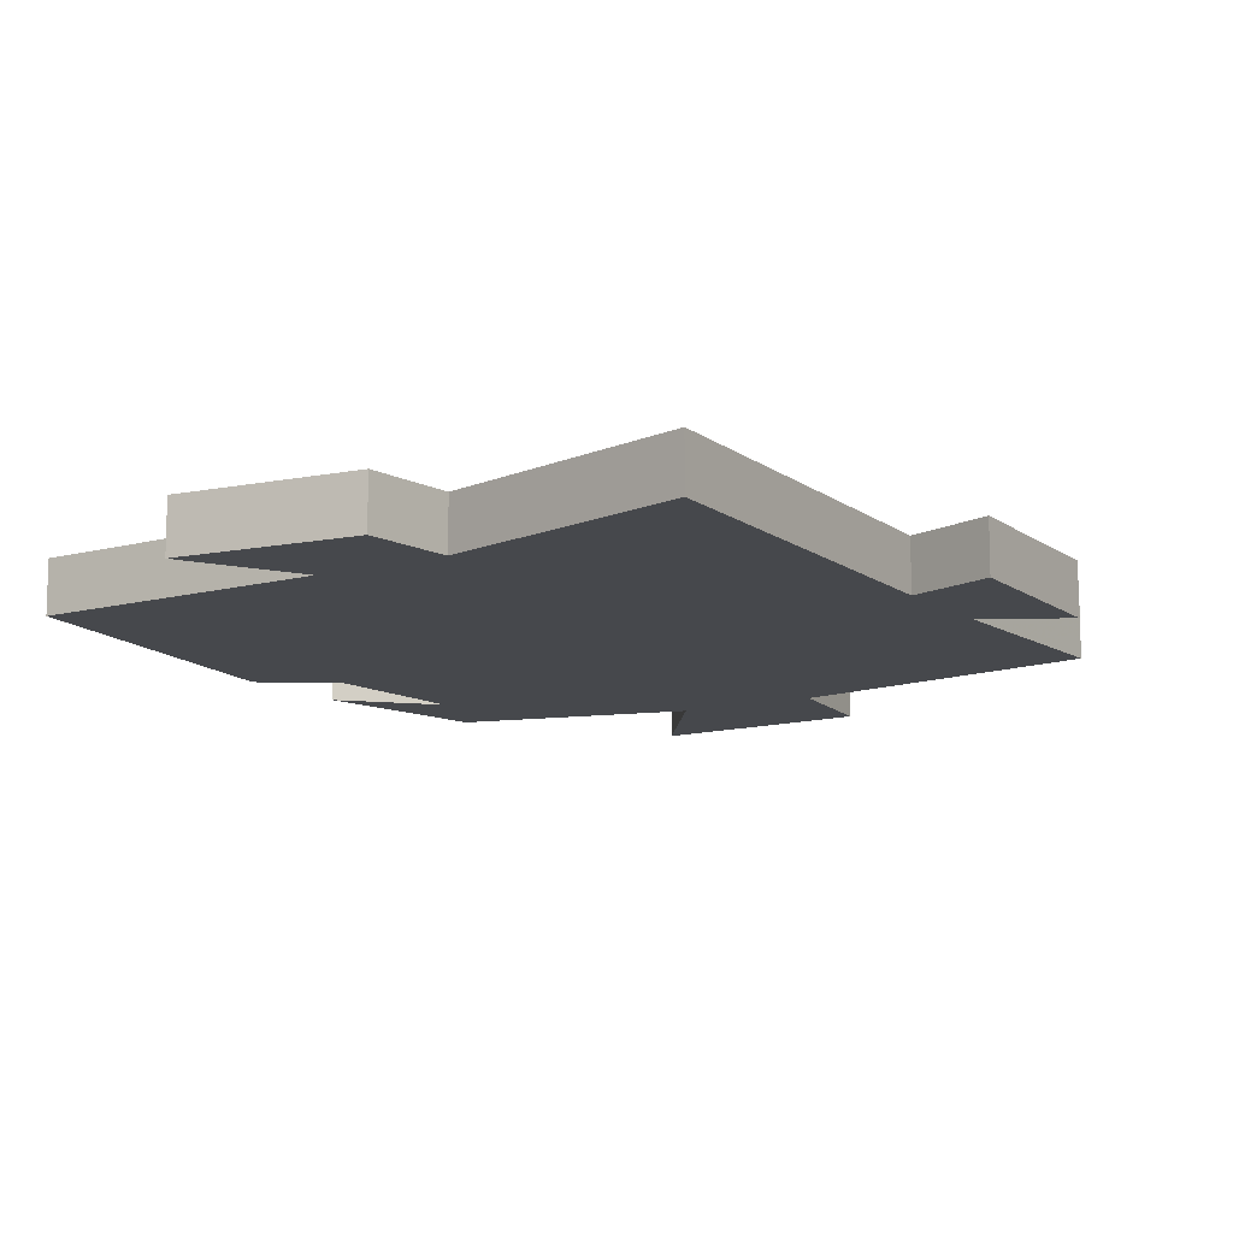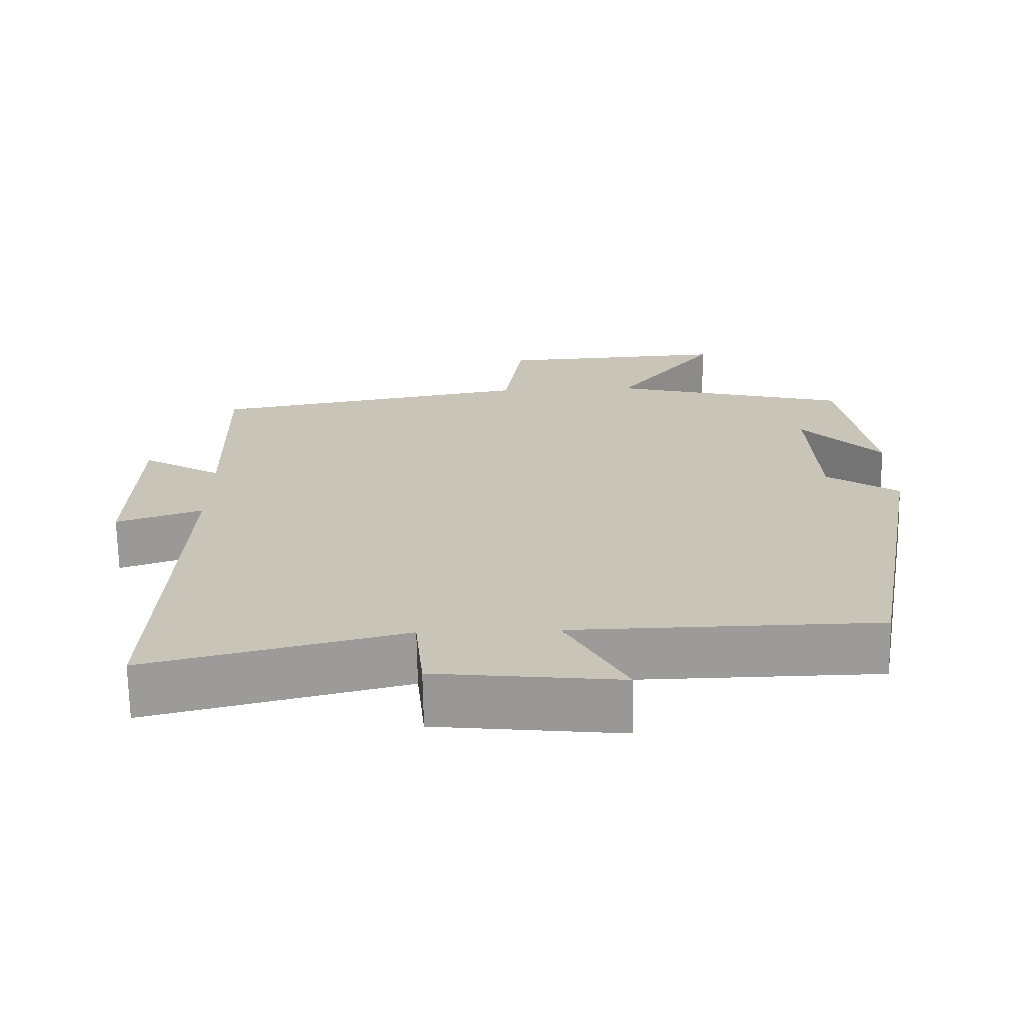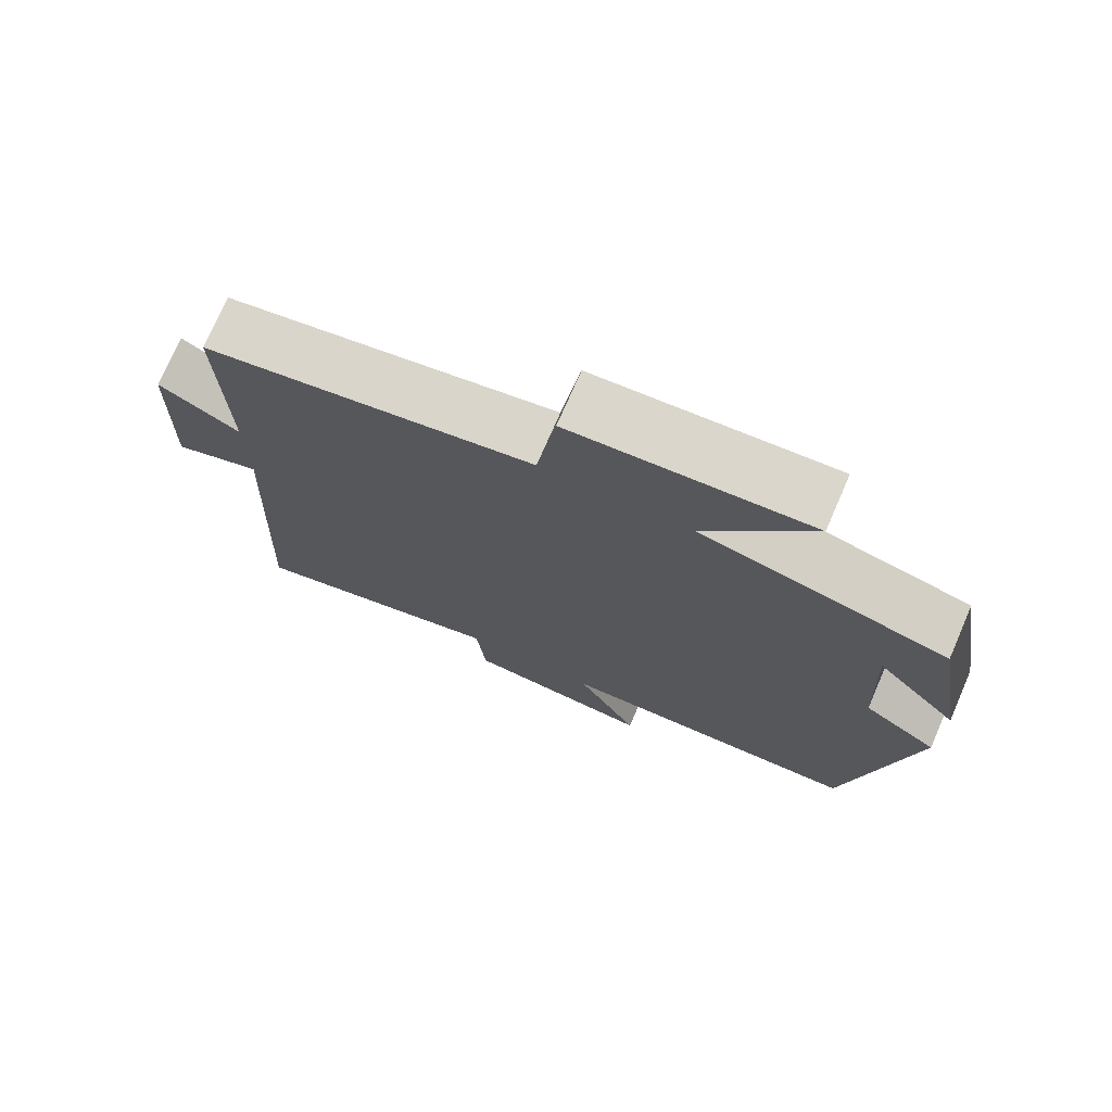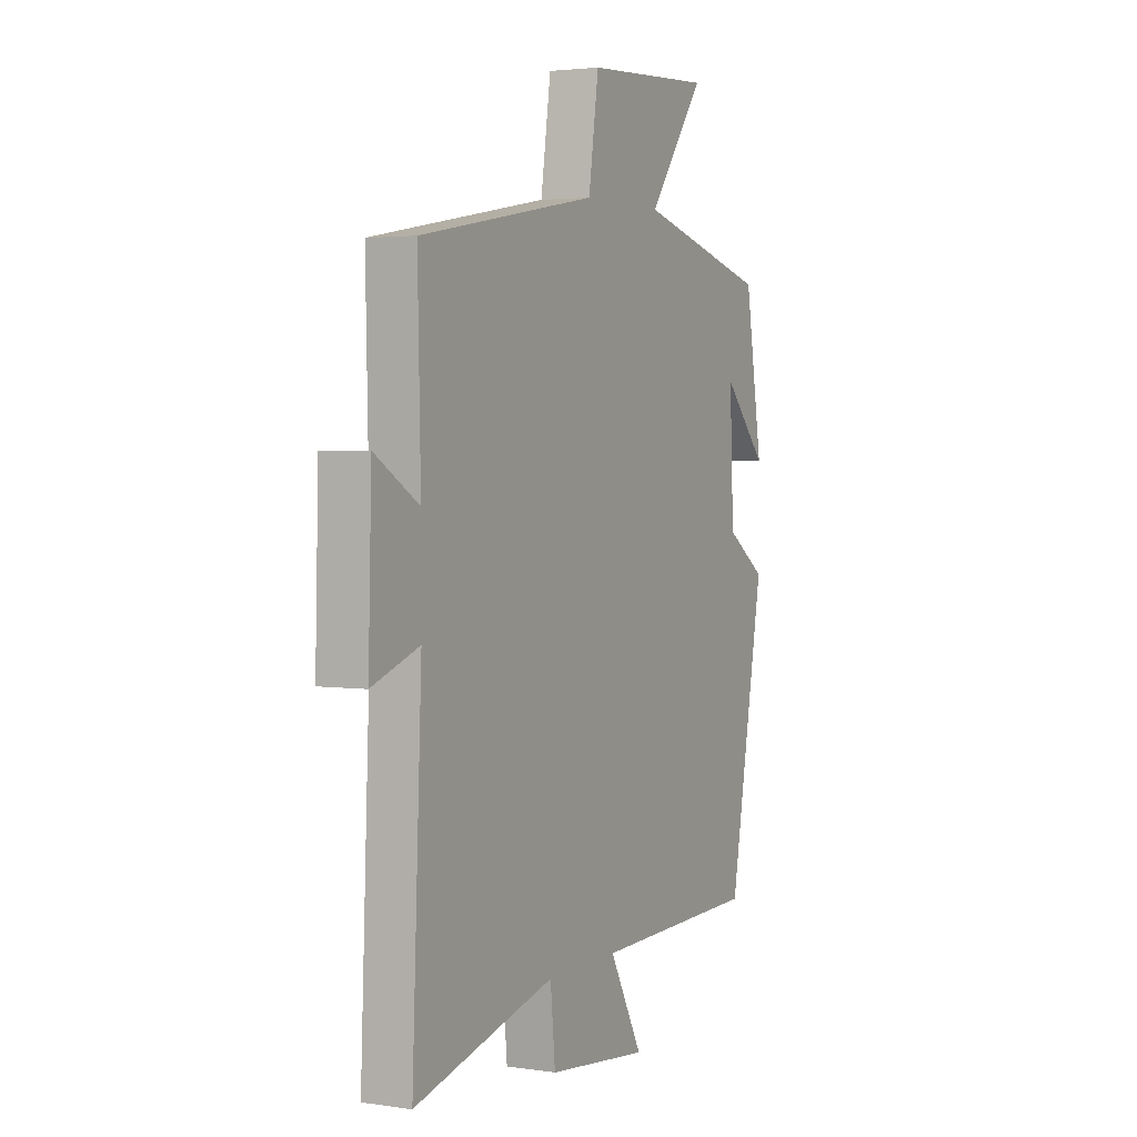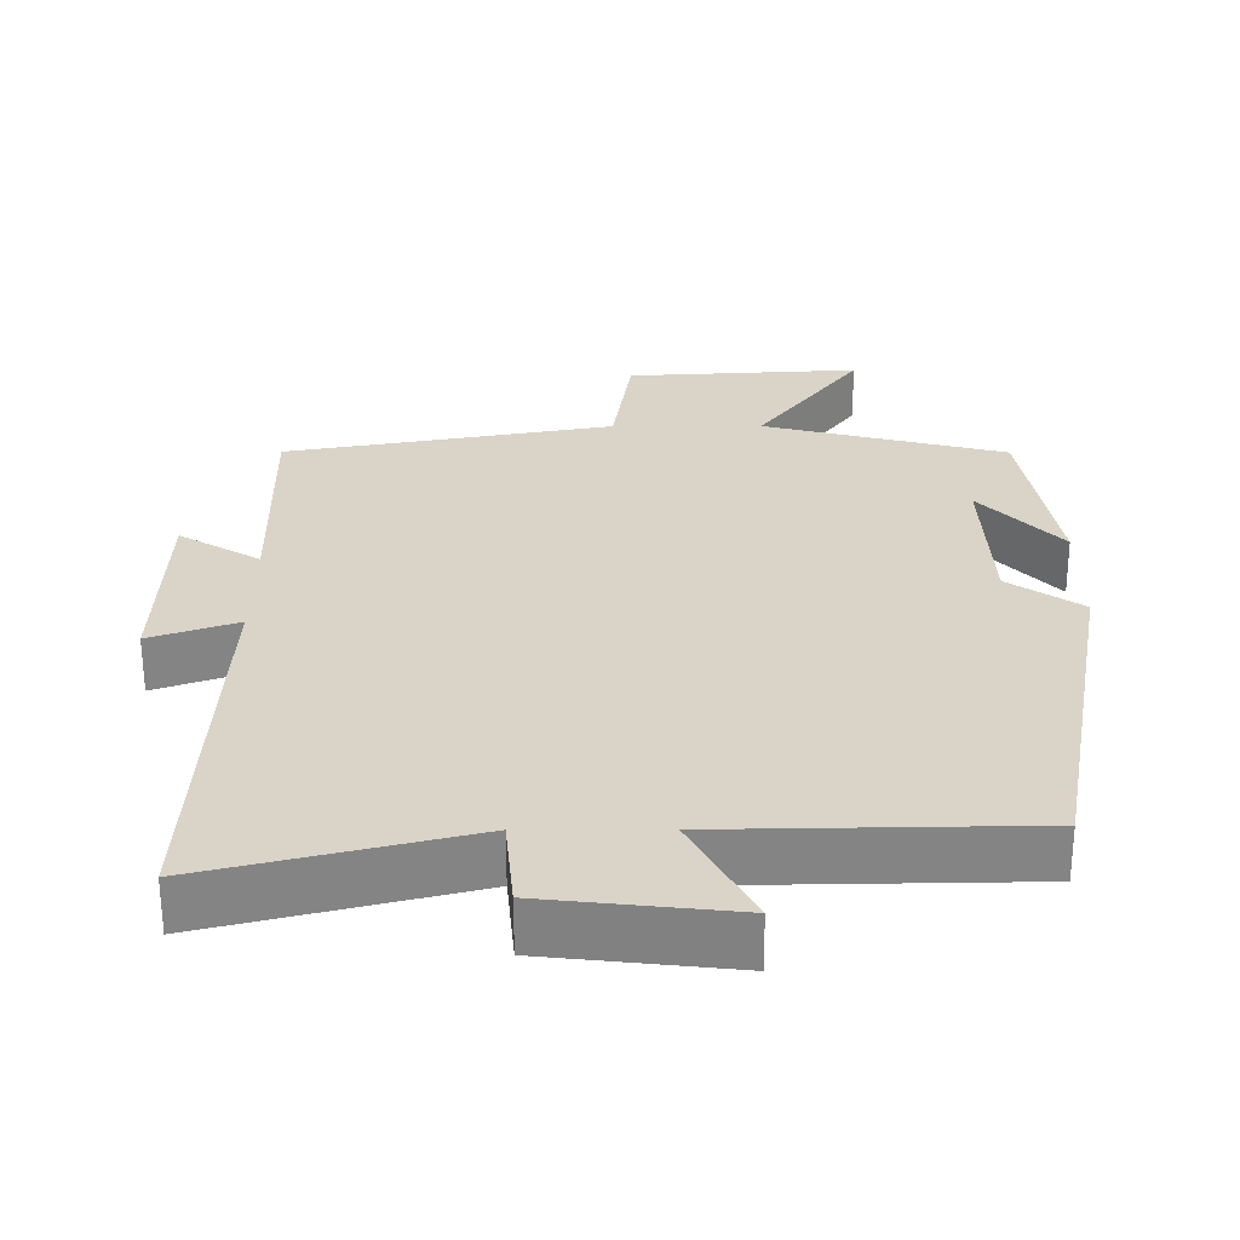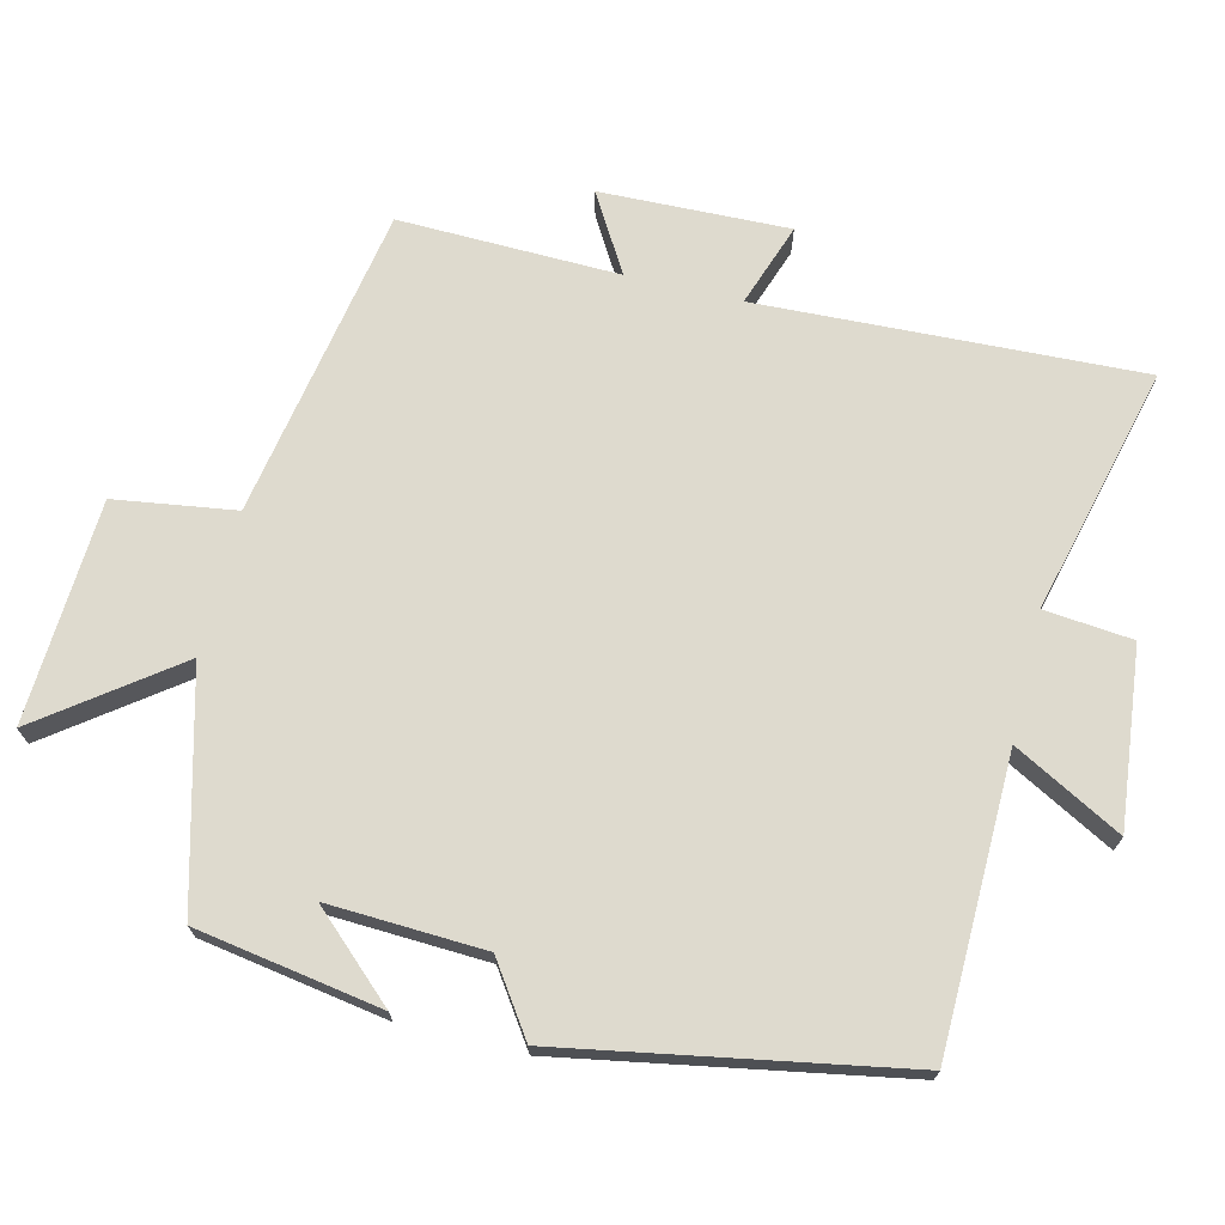
<metadata>
{"format":"obj","ext":"obj","renderer":"f3d","projection":"perspective","resolution":1024,"background":"white","views":[{"elev":-11.4,"azim":-147.4,"up":"+Y"},{"elev":-69.6,"azim":1.0,"up":"+Z"},{"elev":74.1,"azim":23.5,"up":"+Z"},{"elev":3.0,"azim":-62.9,"up":"+Z"},{"elev":-61.4,"azim":0.1,"up":"+Z"},{"elev":71.1,"azim":103.7,"up":"+Y"}]}
</metadata>
<code>
v 0.457 0.07 0.415
v 0.5 0.07 0.154
v 0.392 0.07 0.271
v 0.402 0.07 0.051
v 0.5 0.07 -0.016
v 0.414 0.07 -0.493
v 0.003 0.07 -0.5
v 0.085 0.07 -0.652
v -0.165 0.07 -0.624
v -0.177 0.07 -0.5
v -0.524 0.07 -0.587
v -0.5 0.07 -0.049
v -0.617 0.07 -0.09
v -0.609 0.07 0.176
v -0.5 0.07 0.111
v -0.507 0.07 0.421
v -0.068 0.07 0.5
v -0.043 0.07 0.67
v 0.271 0.07 0.688
v 0.132 0.07 0.5
v 0.457 0 0.415
v 0.5 0 0.154
v 0.392 0 0.271
v 0.402 0 0.051
v 0.5 0 -0.016
v 0.414 0 -0.493
v 0.003 0 -0.5
v 0.085 0 -0.652
v -0.165 0 -0.624
v -0.177 0 -0.5
v -0.524 0 -0.587
v -0.5 0 -0.049
v -0.617 0 -0.09
v -0.609 0 0.176
v -0.5 0 0.111
v -0.507 0 0.421
v -0.068 0 0.5
v -0.043 0 0.67
v 0.271 0 0.688
v 0.132 0 0.5
f 17 18 19 20
f 15 16 17 20
f 15 20 1
f 12 13 14 15
f 12 15 1
f 10 11 12 1
f 7 8 9 10
f 4 5 6 7
f 3 4 7 10
f 1 2 3
f 1 3 10
f 40 39 38 37
f 40 37 36 35
f 21 40 35
f 35 34 33 32
f 21 35 32
f 21 32 31 30
f 30 29 28 27
f 27 26 25 24
f 30 27 24 23
f 23 22 21
f 30 23 21
f 1 21 22 2
f 2 22 23 3
f 3 23 24 4
f 4 24 25 5
f 5 25 26 6
f 6 26 27 7
f 7 27 28 8
f 8 28 29 9
f 9 29 30 10
f 10 30 31 11
f 11 31 32 12
f 12 32 33 13
f 13 33 34 14
f 14 34 35 15
f 15 35 36 16
f 16 36 37 17
f 17 37 38 18
f 18 38 39 19
f 19 39 40 20
f 20 40 21 1

</code>
